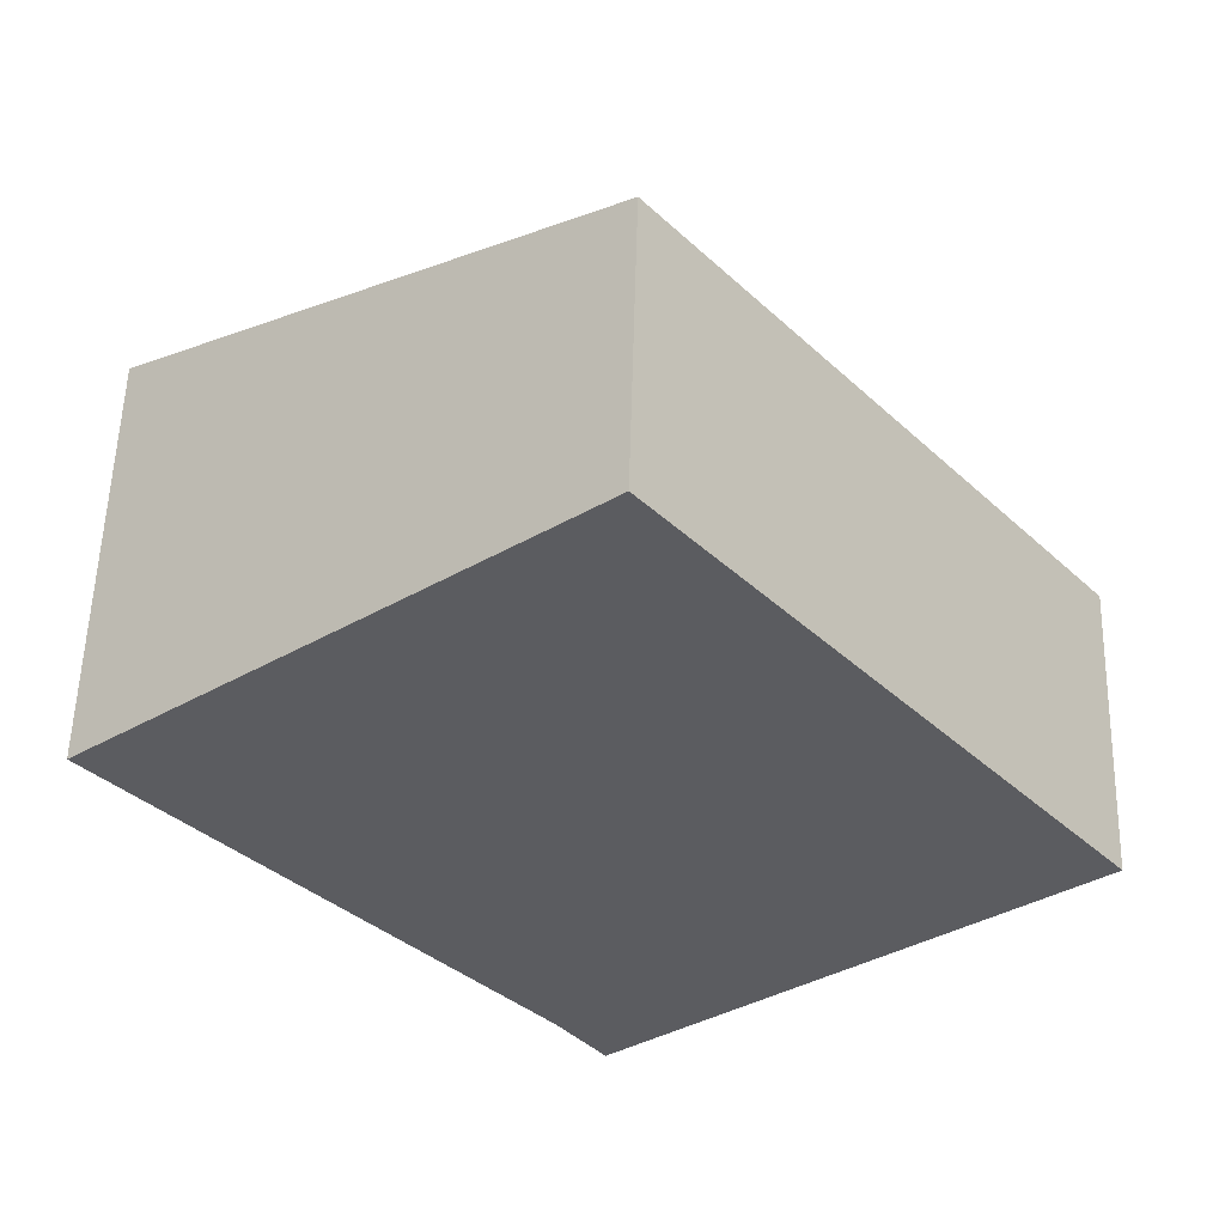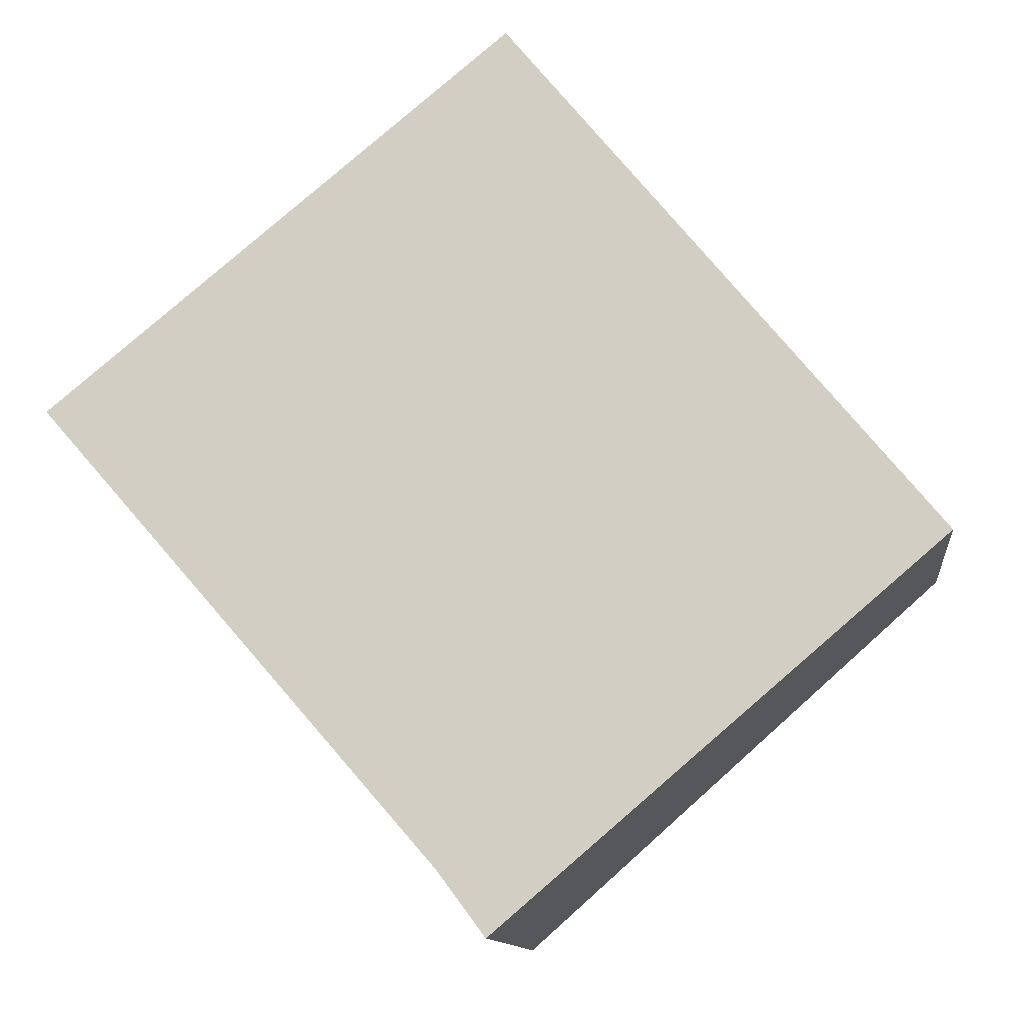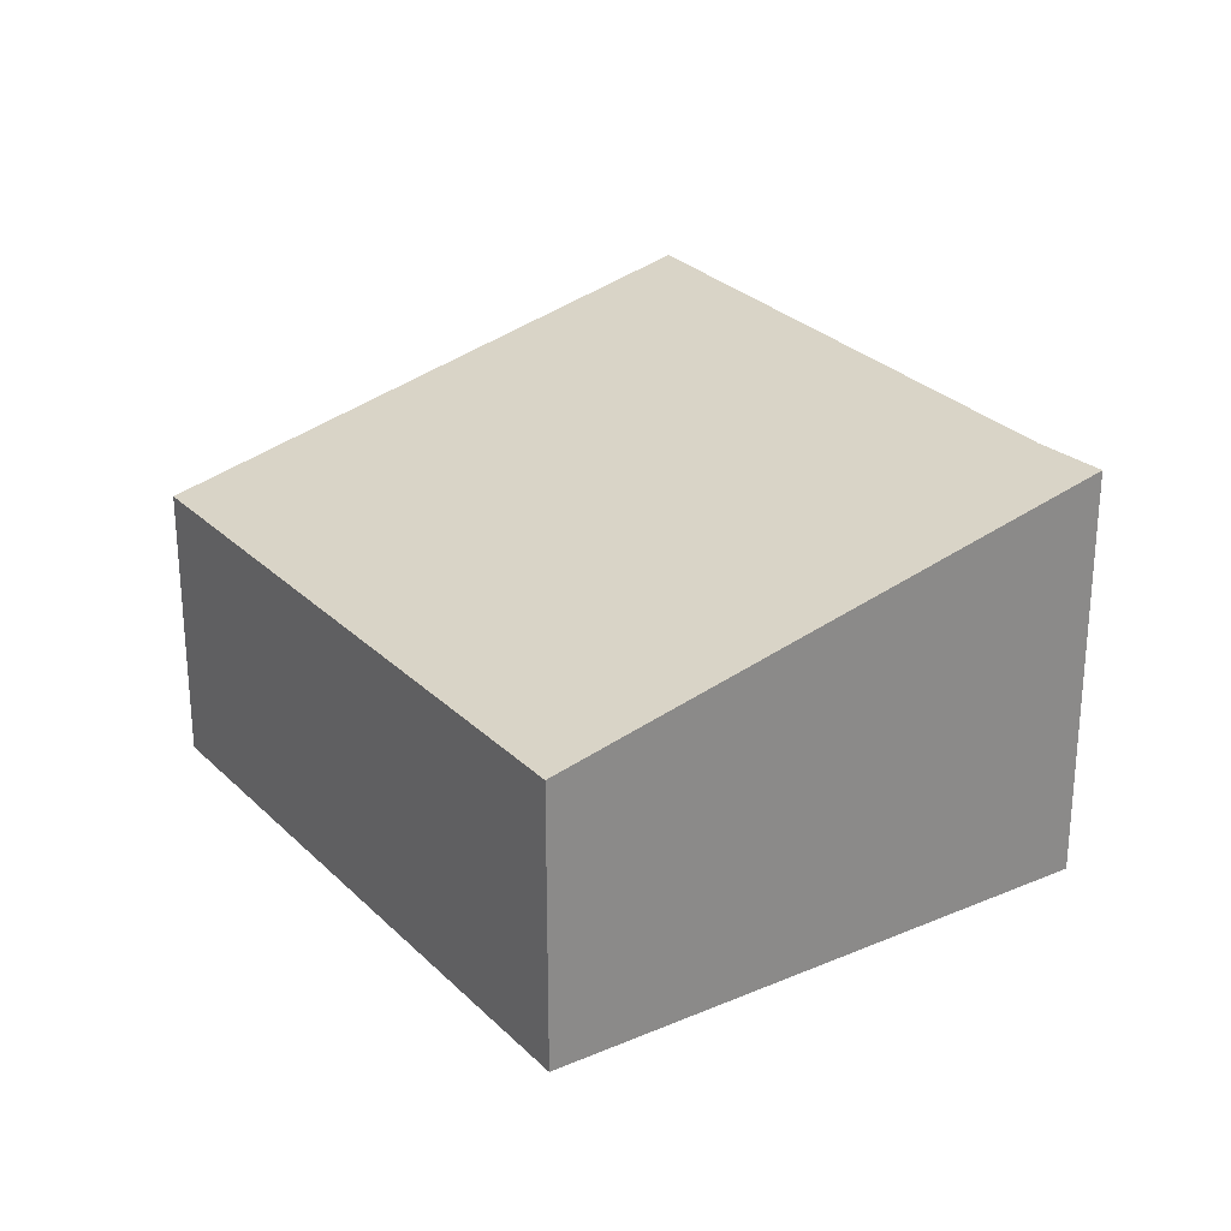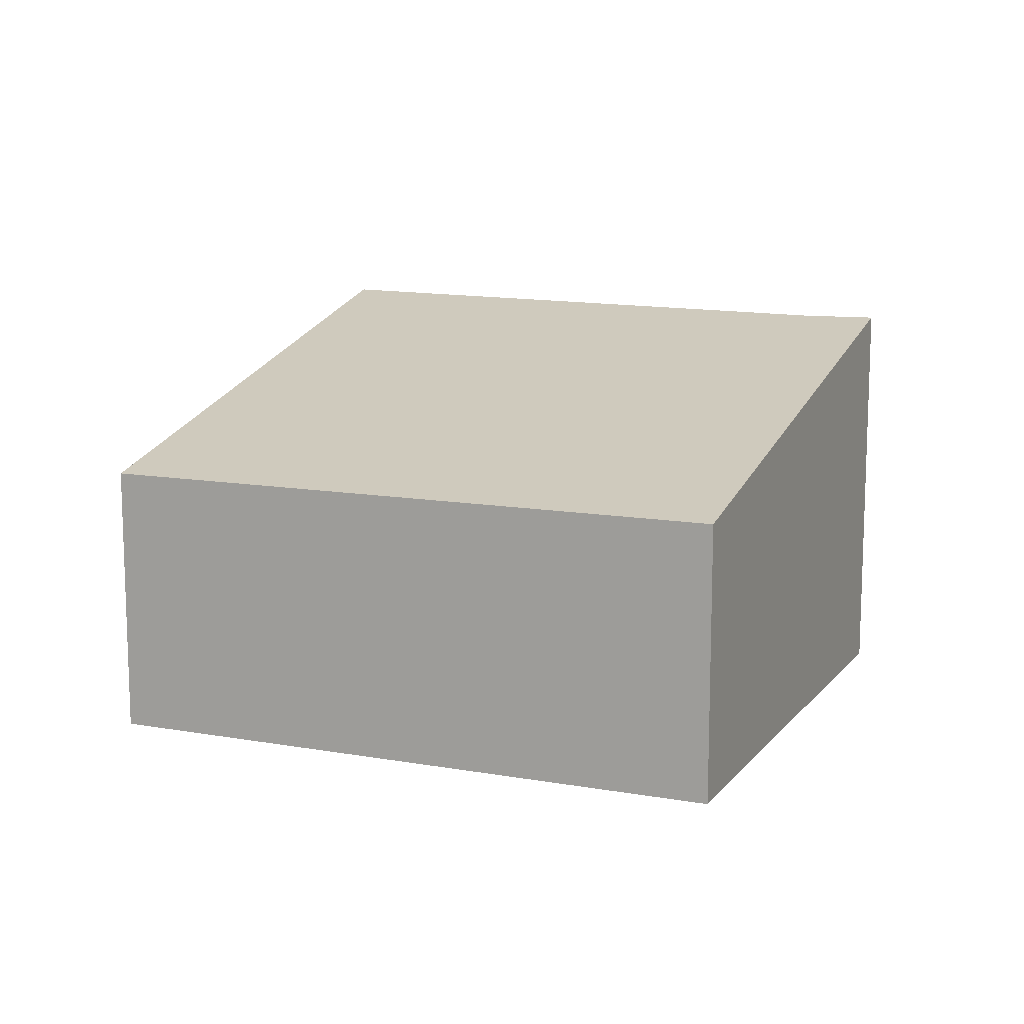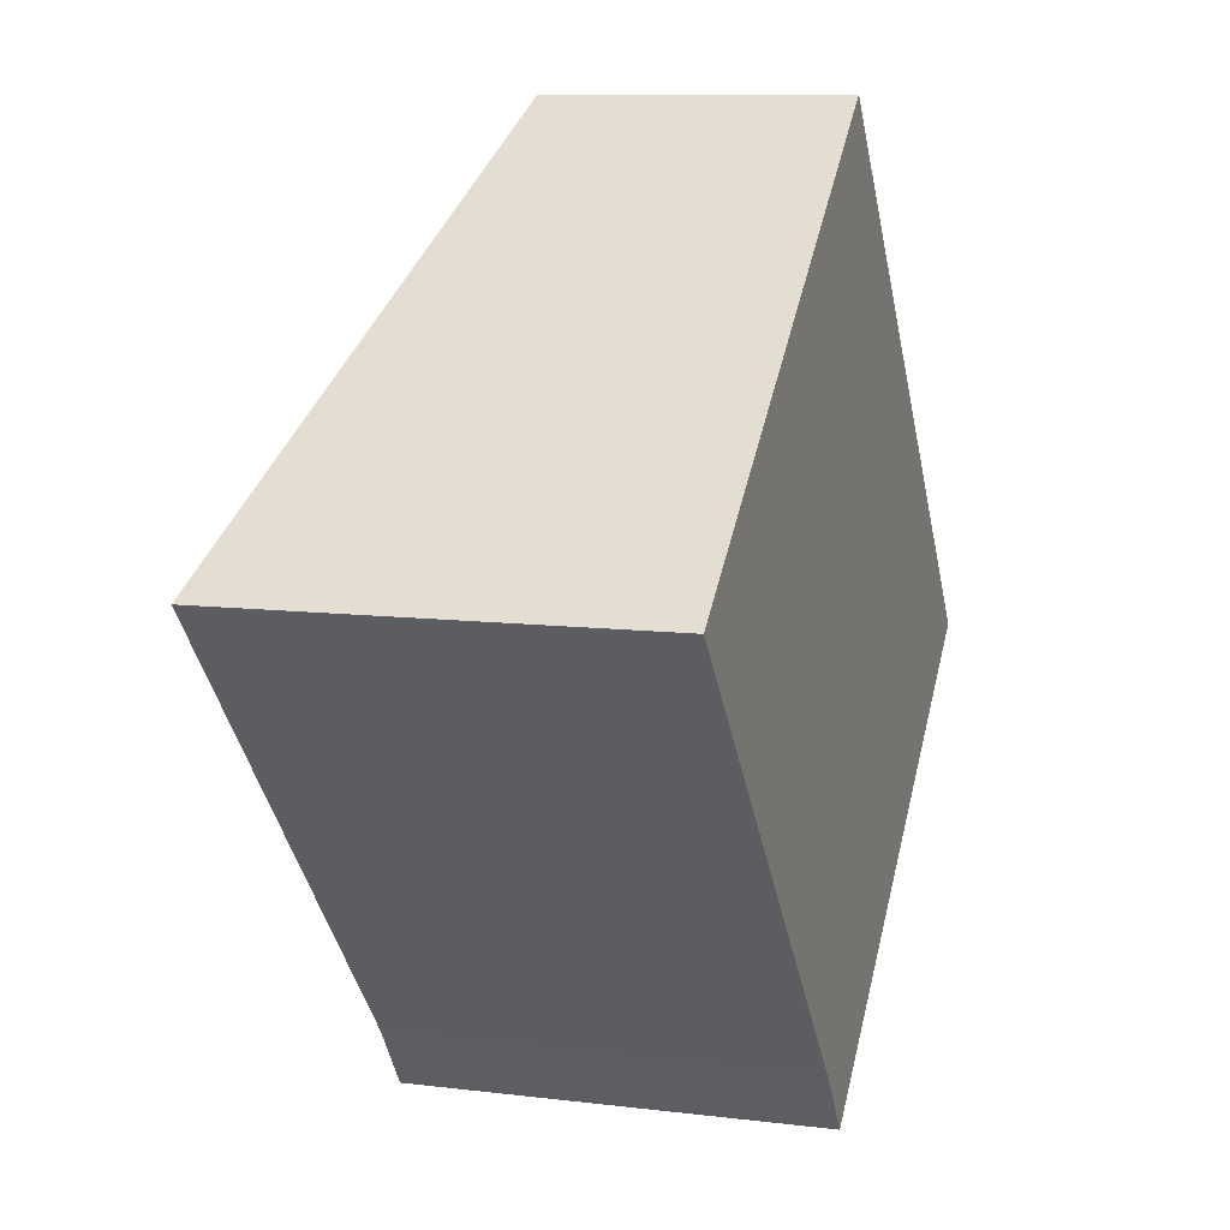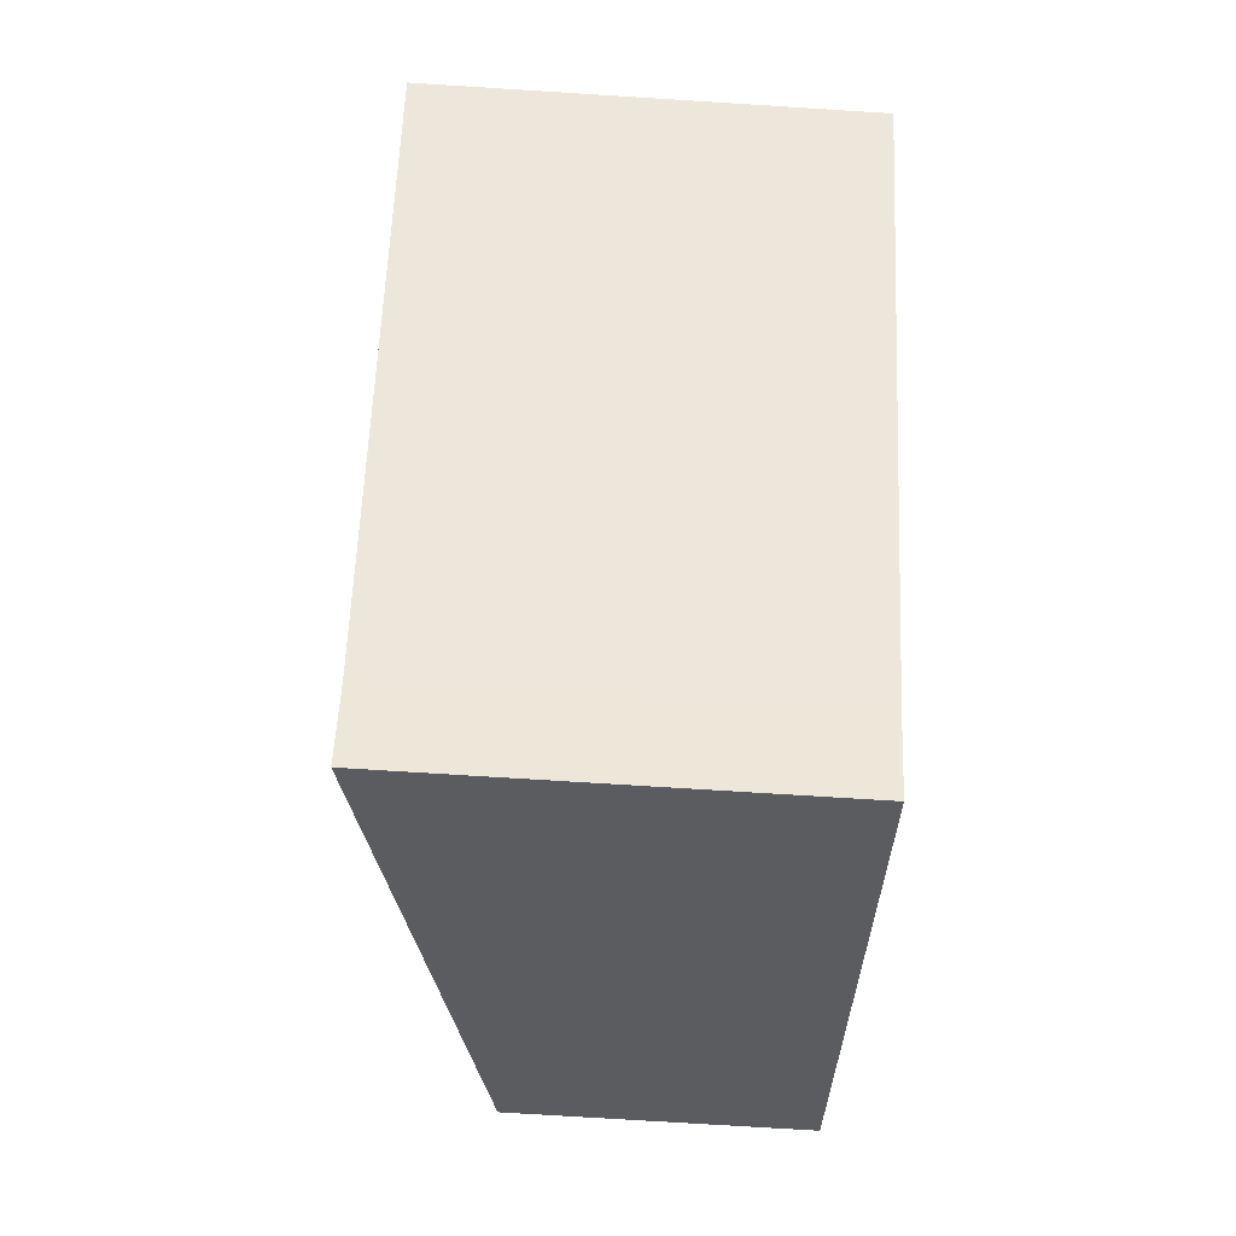
<metadata>
{"format":"obj","ext":"obj","renderer":"f3d","projection":"perspective","resolution":1024,"background":"white","views":[{"elev":55.0,"azim":1.6,"up":"+Z"},{"elev":-11.7,"azim":6.5,"up":"+Z"},{"elev":27.1,"azim":106.2,"up":"+Y"},{"elev":12.8,"azim":73.1,"up":"+Y"},{"elev":9.7,"azim":-72.2,"up":"+Z"},{"elev":-74.3,"azim":-93.6,"up":"+Z"}]}
</metadata>
<code>
v  3.608 3.793 -4.154
v  8.089 2.627 -1.272
v  4.037 3.804 -4.733
v  4.204 2.6 3.468
v  3.722 2.738 3.07
v  0 3.804 2.329e-16
v  8.089 7.789e-17 -1.272
v  4.204 -2.124e-16 3.468
v  4.037 2.898e-16 -4.733
v  3.608 2.544e-16 -4.154
v  0 0 0
v  3.722 -1.88e-16 3.07
g defaultobject
f 1 2 3
f 2 1 4
f 4 1 5
f 5 1 6
f 4 7 2
f 7 4 8
f 2 9 3
f 9 2 7
f 9 1 3
f 1 9 10
f 1 11 6
f 11 1 10
f 11 5 6
f 5 11 12
f 5 12 4
f 4 12 8
f 8 9 7
f 9 8 10
f 10 8 12
f 10 12 11

</code>
